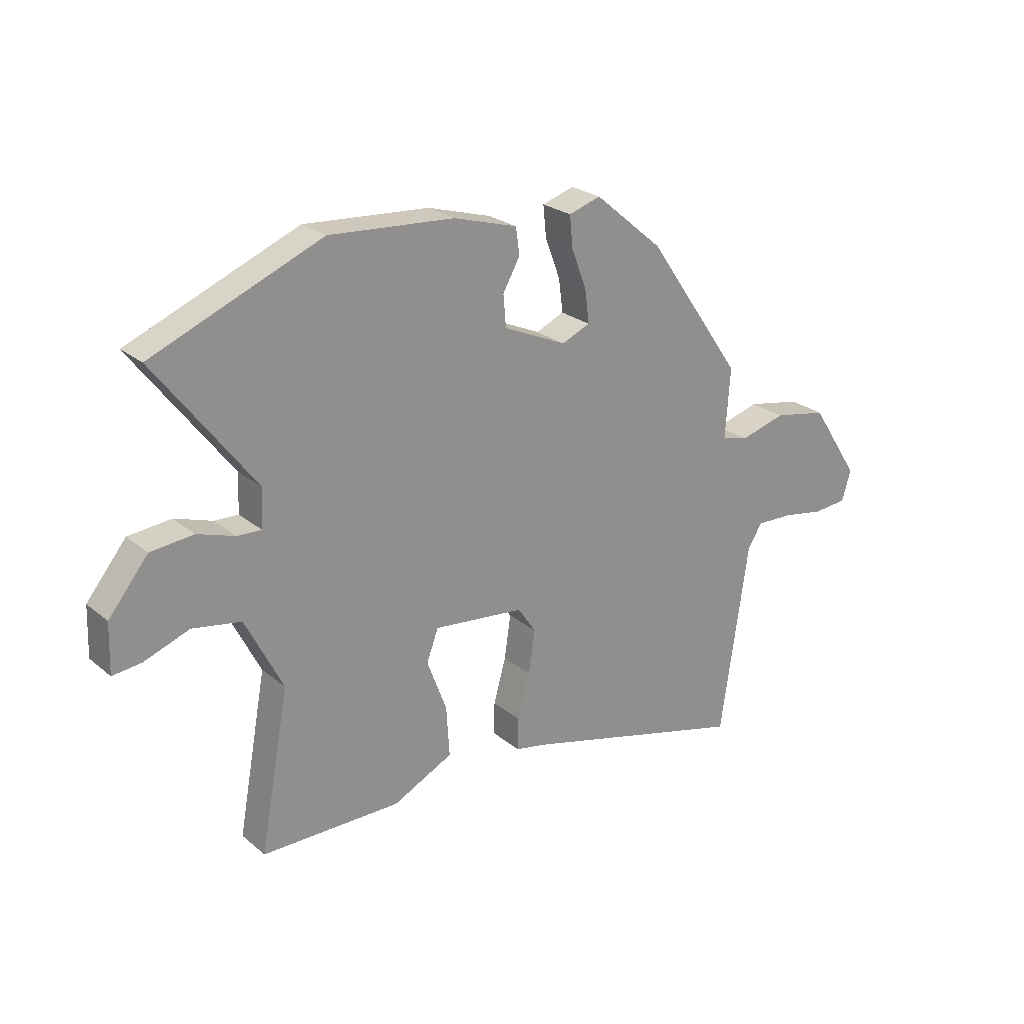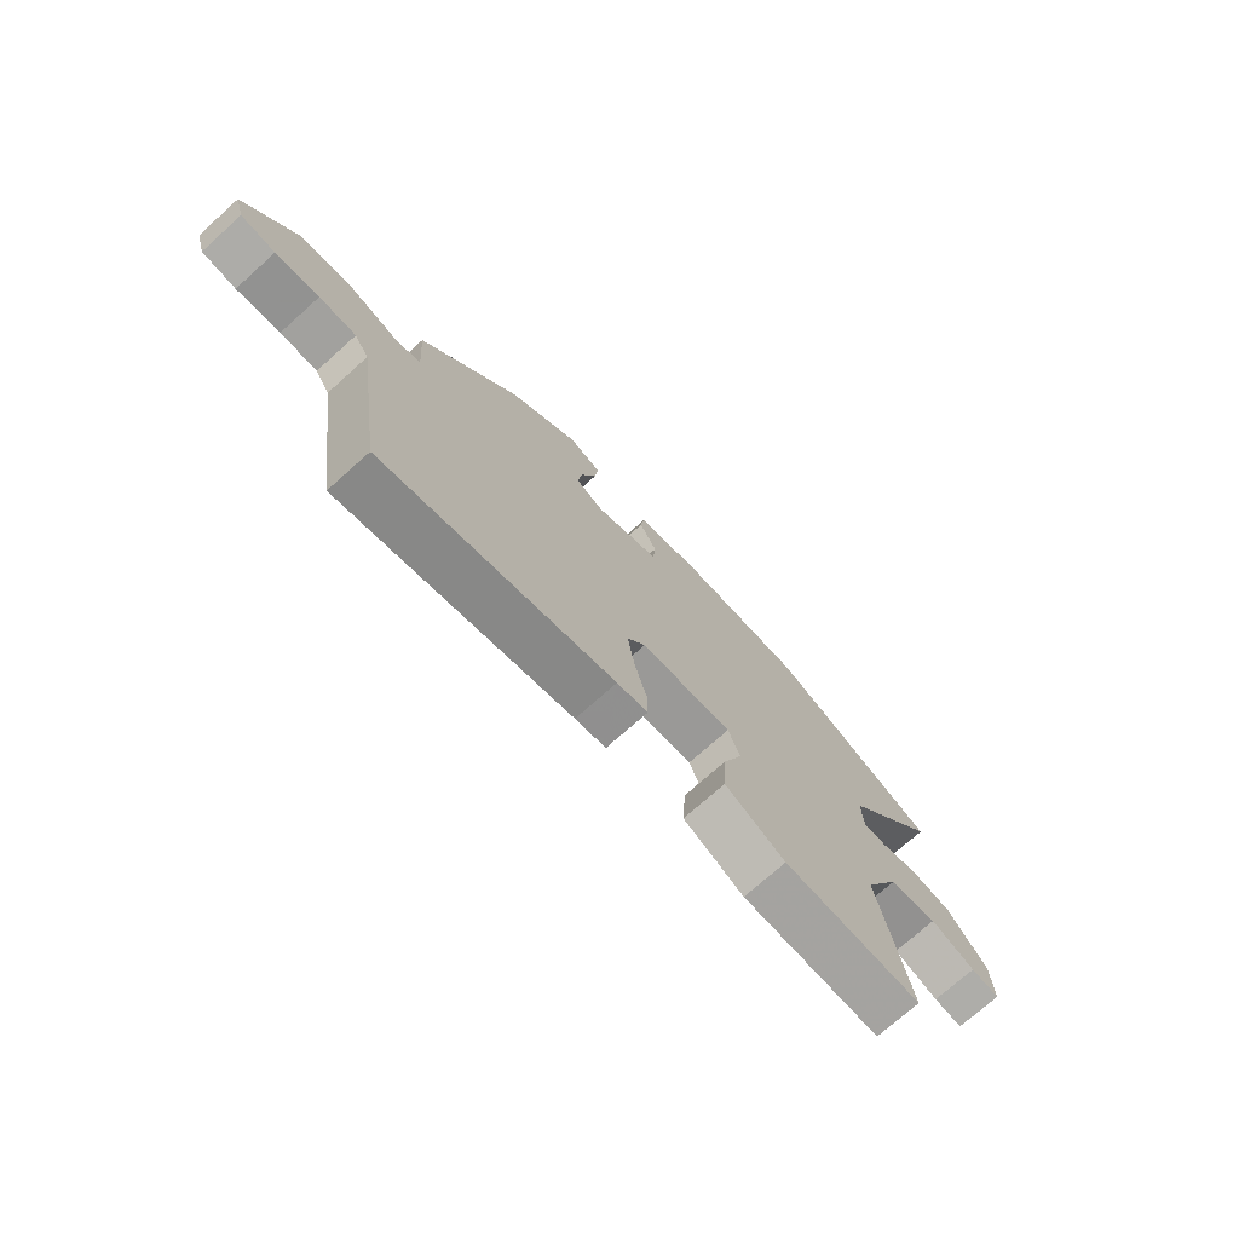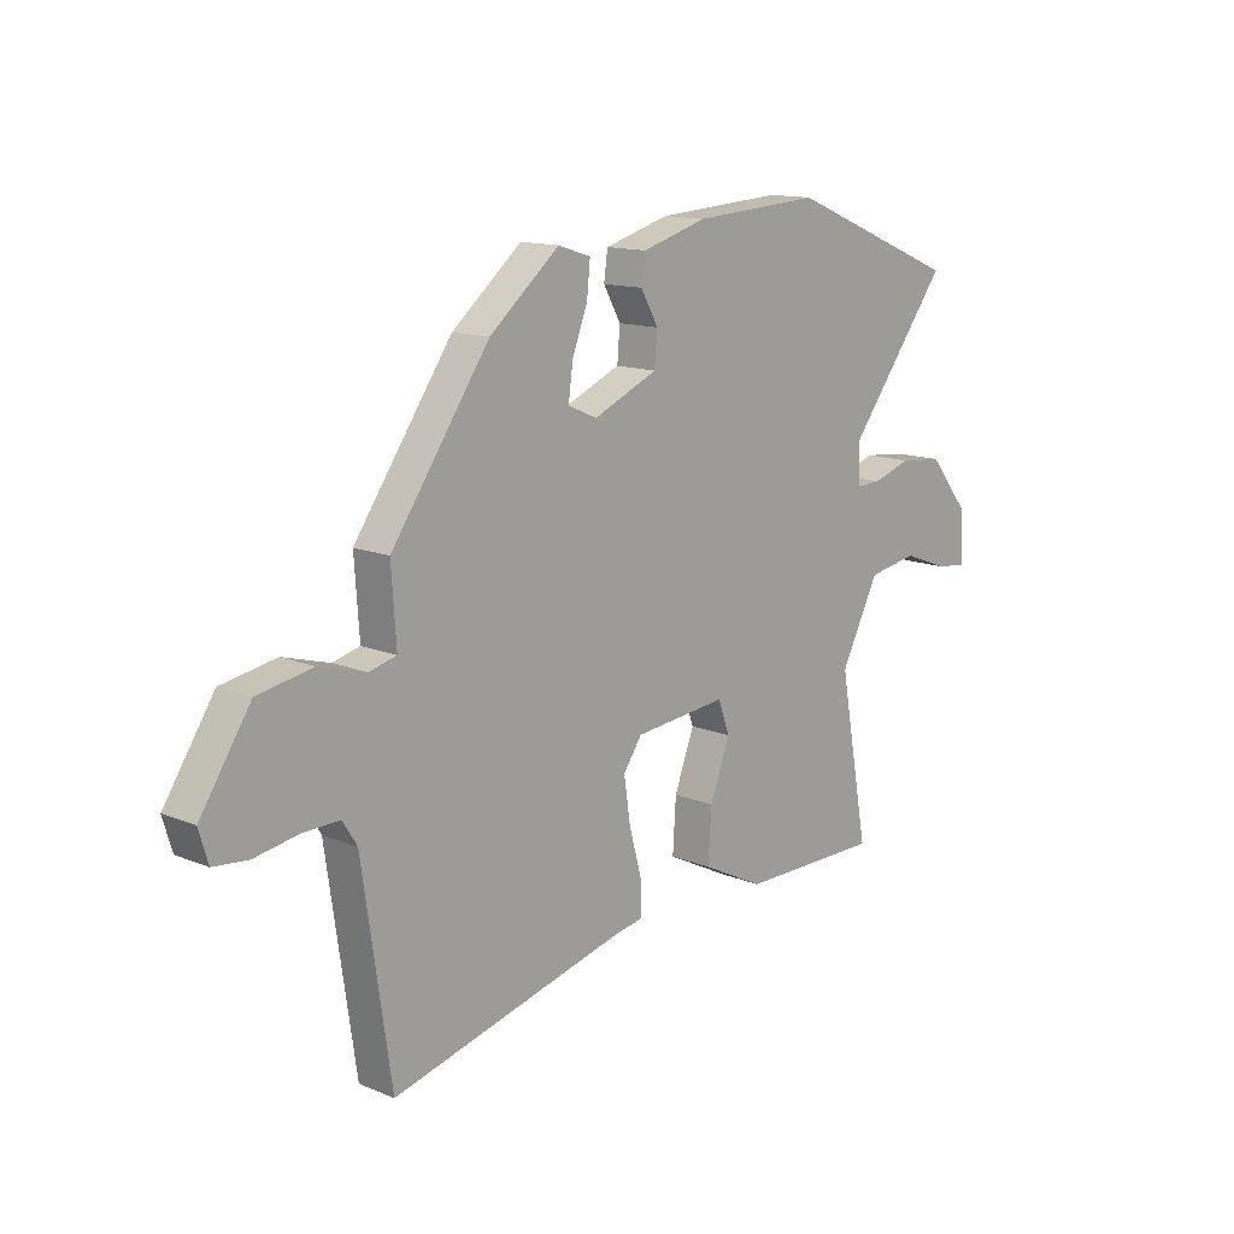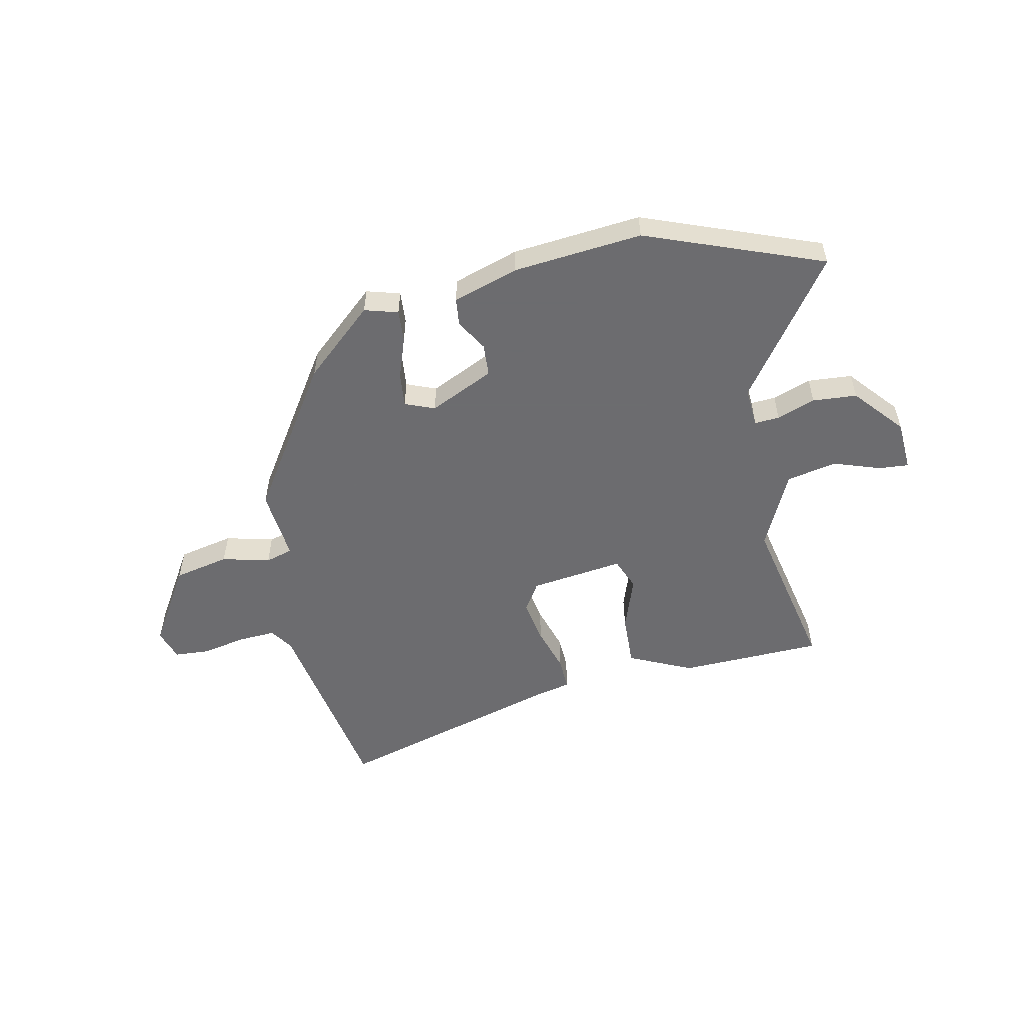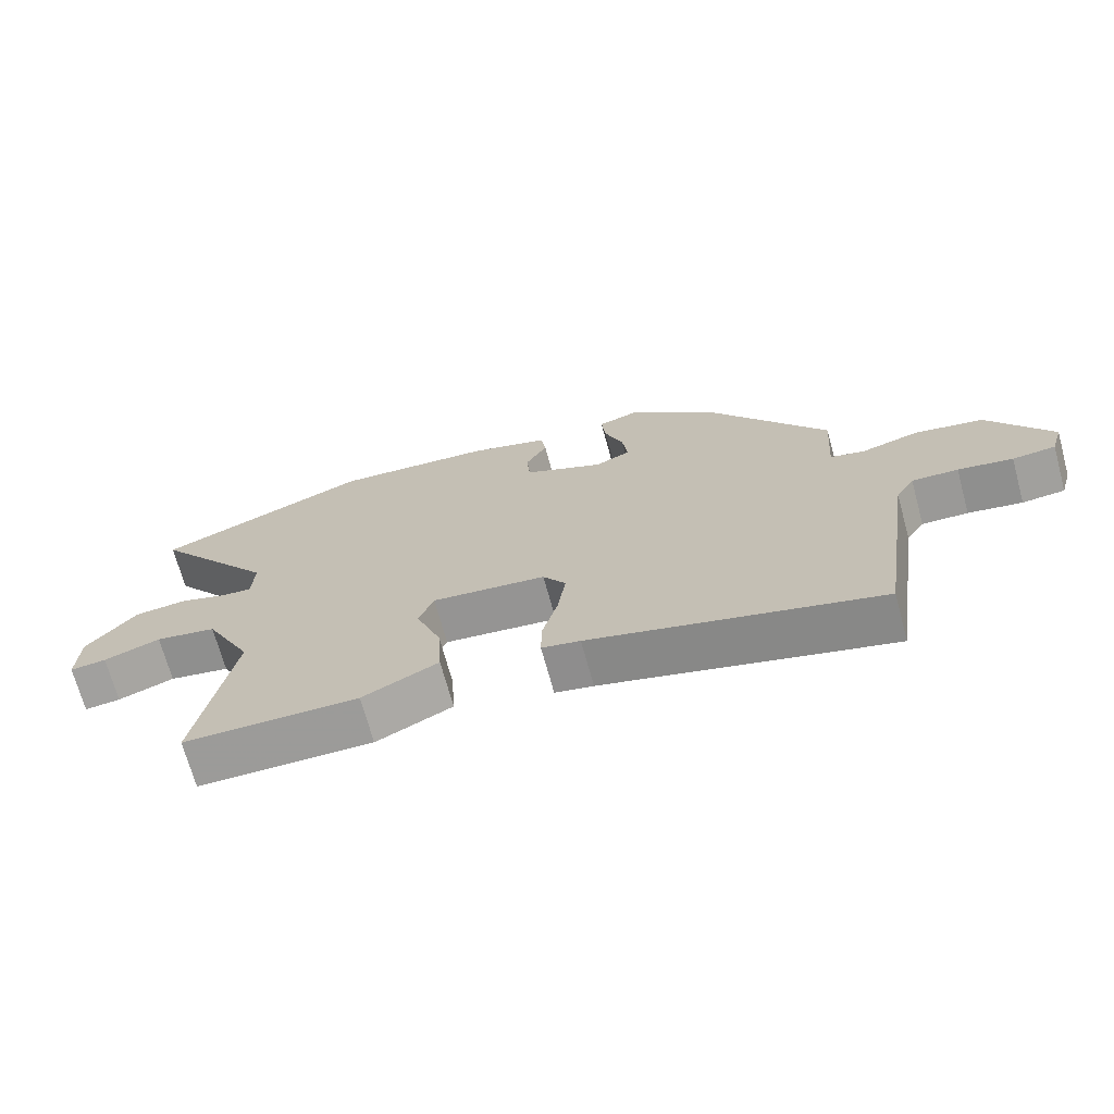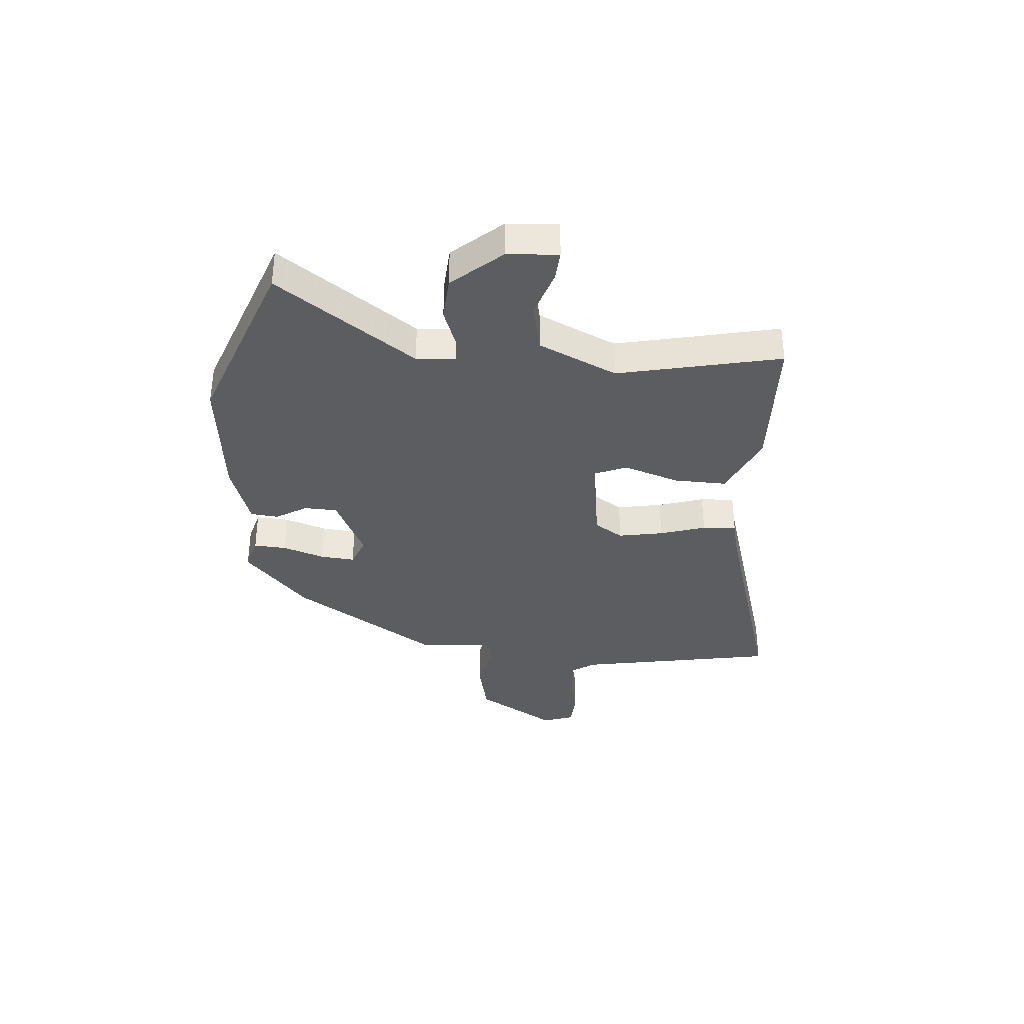
<metadata>
{"format":"obj","ext":"obj","renderer":"f3d","projection":"perspective","resolution":1024,"background":"white","views":[{"elev":24.4,"azim":143.0,"up":"+Z"},{"elev":-73.2,"azim":-48.1,"up":"+Z"},{"elev":13.5,"azim":-47.2,"up":"+Z"},{"elev":-53.8,"azim":13.5,"up":"+Y"},{"elev":-69.7,"azim":-164.7,"up":"+Z"},{"elev":-35.7,"azim":87.4,"up":"+Y"}]}
</metadata>
<code>
v 0.347 0.07 0.563
v 0.663 0.07 0.433
v 0.479 0.07 0.191
v 0.482 0.07 0.119
v 0.527 0.07 0.121
v 0.597 0.07 0.144
v 0.677 0.07 0.136
v 0.751 0.07 0.045
v 0.754 0.07 -0.047
v 0.7 0.07 -0.041
v 0.616 0.07 -0.01
v 0.525 0.07 -0.026
v 0.455 0.07 -0.164
v 0.509 0.07 -0.459
v 0.249 0.07 -0.46
v 0.136 0.07 -0.404
v 0.142 0.07 -0.309
v 0.179 0.07 -0.211
v 0.157 0.07 -0.152
v -0.013 0.07 -0.17
v -0.047 0.07 -0.22
v -0.035 0.07 -0.301
v -0.012 0.07 -0.384
v -0.011 0.07 -0.445
v -0.068 0.07 -0.456
v -0.495 0.07 -0.567
v -0.548 0.07 -0.205
v -0.575 0.07 -0.163
v -0.643 0.07 -0.165
v -0.723 0.07 -0.179
v -0.786 0.07 -0.173
v -0.803 0.07 -0.116
v -0.711 0.07 0.025
v -0.61 0.07 0.044
v -0.524 0.07 0.02
v -0.474 0.07 0.033
v -0.483 0.07 0.164
v -0.303 0.07 0.423
v -0.175 0.07 0.531
v -0.115 0.07 0.512
v -0.121 0.07 0.453
v -0.149 0.07 0.379
v -0.157 0.07 0.317
v -0.104 0.07 0.294
v 0.014 0.07 0.346
v 0.019 0.07 0.405
v -0.013 0.07 0.462
v -0.006 0.07 0.512
v 0.113 0.07 0.547
v 0.347 0 0.563
v 0.663 0 0.433
v 0.479 0 0.191
v 0.482 0 0.119
v 0.527 0 0.121
v 0.597 0 0.144
v 0.677 0 0.136
v 0.751 0 0.045
v 0.754 0 -0.047
v 0.7 0 -0.041
v 0.616 0 -0.01
v 0.525 0 -0.026
v 0.455 0 -0.164
v 0.509 0 -0.459
v 0.249 0 -0.46
v 0.136 0 -0.404
v 0.142 0 -0.309
v 0.179 0 -0.211
v 0.157 0 -0.152
v -0.013 0 -0.17
v -0.047 0 -0.22
v -0.035 0 -0.301
v -0.012 0 -0.384
v -0.011 0 -0.445
v -0.068 0 -0.456
v -0.495 0 -0.567
v -0.548 0 -0.205
v -0.575 0 -0.163
v -0.643 0 -0.165
v -0.723 0 -0.179
v -0.786 0 -0.173
v -0.803 0 -0.116
v -0.711 0 0.025
v -0.61 0 0.044
v -0.524 0 0.02
v -0.474 0 0.033
v -0.483 0 0.164
v -0.303 0 0.423
v -0.175 0 0.531
v -0.115 0 0.512
v -0.121 0 0.453
v -0.149 0 0.379
v -0.157 0 0.317
v -0.104 0 0.294
v 0.014 0 0.346
v 0.019 0 0.405
v -0.013 0 0.462
v -0.006 0 0.512
v 0.113 0 0.547
f 1 2 3
f 49 1 3
f 48 49 3
f 47 48 3
f 46 47 3
f 45 46 3 4
f 44 45 4
f 40 41 42
f 39 40 42
f 38 39 42
f 37 38 42
f 36 37 42
f 36 42 43
f 33 34 35
f 32 33 35
f 31 32 35
f 30 31 35
f 29 30 35
f 28 29 35 36
f 36 43 44
f 28 36 44
f 27 28 44
f 22 23 24 25
f 25 26 27
f 22 25 27
f 21 22 27
f 16 17 18
f 15 16 18
f 14 15 18
f 13 14 18
f 12 13 18 19
f 9 10 11
f 8 9 11
f 7 8 11
f 6 7 11
f 5 6 11
f 4 5 11 12
f 12 19 20
f 4 12 20
f 44 4 20
f 20 21 27 44
f 52 51 50
f 52 50 98
f 52 98 97
f 52 97 96
f 52 96 95
f 53 52 95 94
f 53 94 93
f 91 90 89
f 91 89 88
f 91 88 87
f 91 87 86
f 91 86 85
f 92 91 85
f 84 83 82
f 84 82 81
f 84 81 80
f 84 80 79
f 84 79 78
f 85 84 78 77
f 93 92 85
f 93 85 77
f 93 77 76
f 74 73 72 71
f 76 75 74
f 76 74 71
f 76 71 70
f 67 66 65
f 67 65 64
f 67 64 63
f 67 63 62
f 68 67 62 61
f 60 59 58
f 60 58 57
f 60 57 56
f 60 56 55
f 60 55 54
f 61 60 54 53
f 69 68 61
f 69 61 53
f 69 53 93
f 93 76 70 69
f 1 50 51 2
f 2 51 52 3
f 3 52 53 4
f 4 53 54 5
f 5 54 55 6
f 6 55 56 7
f 7 56 57 8
f 8 57 58 9
f 9 58 59 10
f 10 59 60 11
f 11 60 61 12
f 12 61 62 13
f 13 62 63 14
f 14 63 64 15
f 15 64 65 16
f 16 65 66 17
f 17 66 67 18
f 18 67 68 19
f 19 68 69 20
f 20 69 70 21
f 21 70 71 22
f 22 71 72 23
f 23 72 73 24
f 24 73 74 25
f 25 74 75 26
f 26 75 76 27
f 27 76 77 28
f 28 77 78 29
f 29 78 79 30
f 30 79 80 31
f 31 80 81 32
f 32 81 82 33
f 33 82 83 34
f 34 83 84 35
f 35 84 85 36
f 36 85 86 37
f 37 86 87 38
f 38 87 88 39
f 39 88 89 40
f 40 89 90 41
f 41 90 91 42
f 42 91 92 43
f 43 92 93 44
f 44 93 94 45
f 45 94 95 46
f 46 95 96 47
f 47 96 97 48
f 48 97 98 49
f 49 98 50 1

</code>
